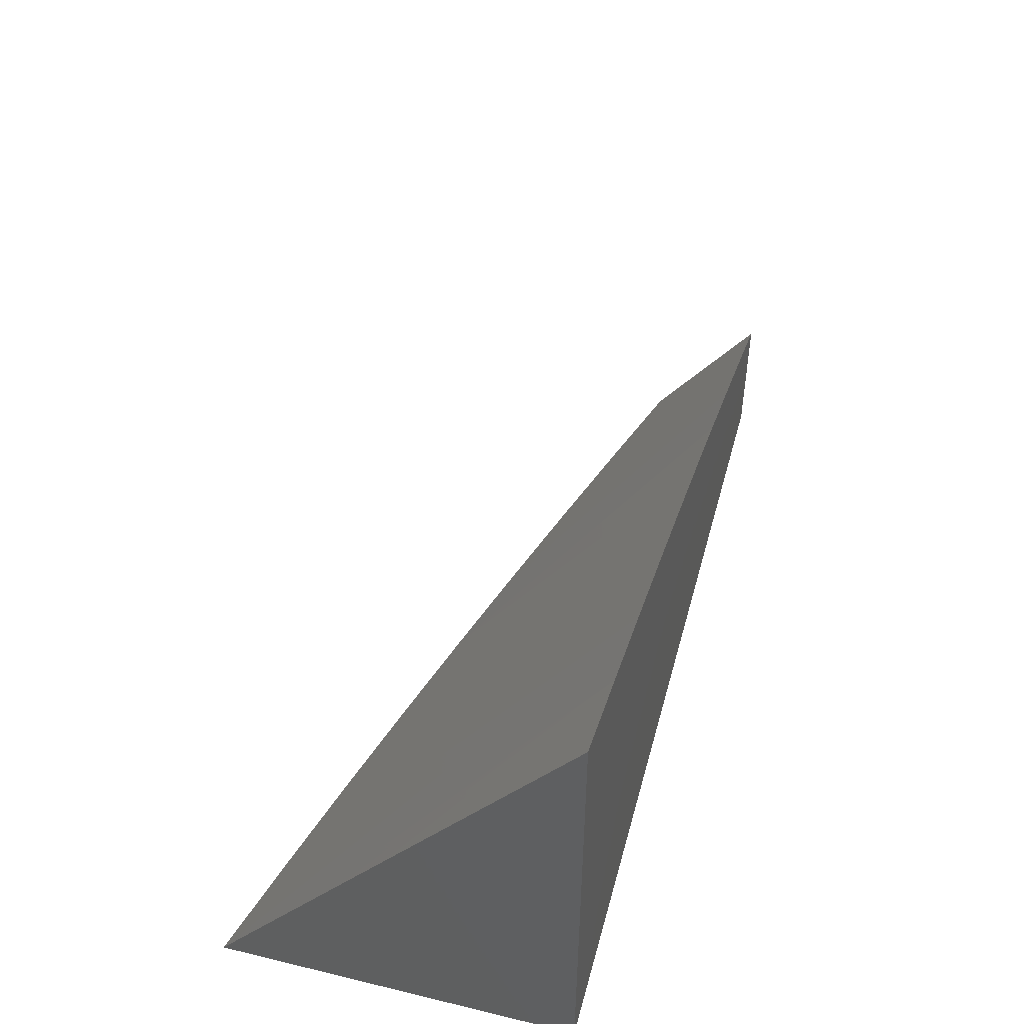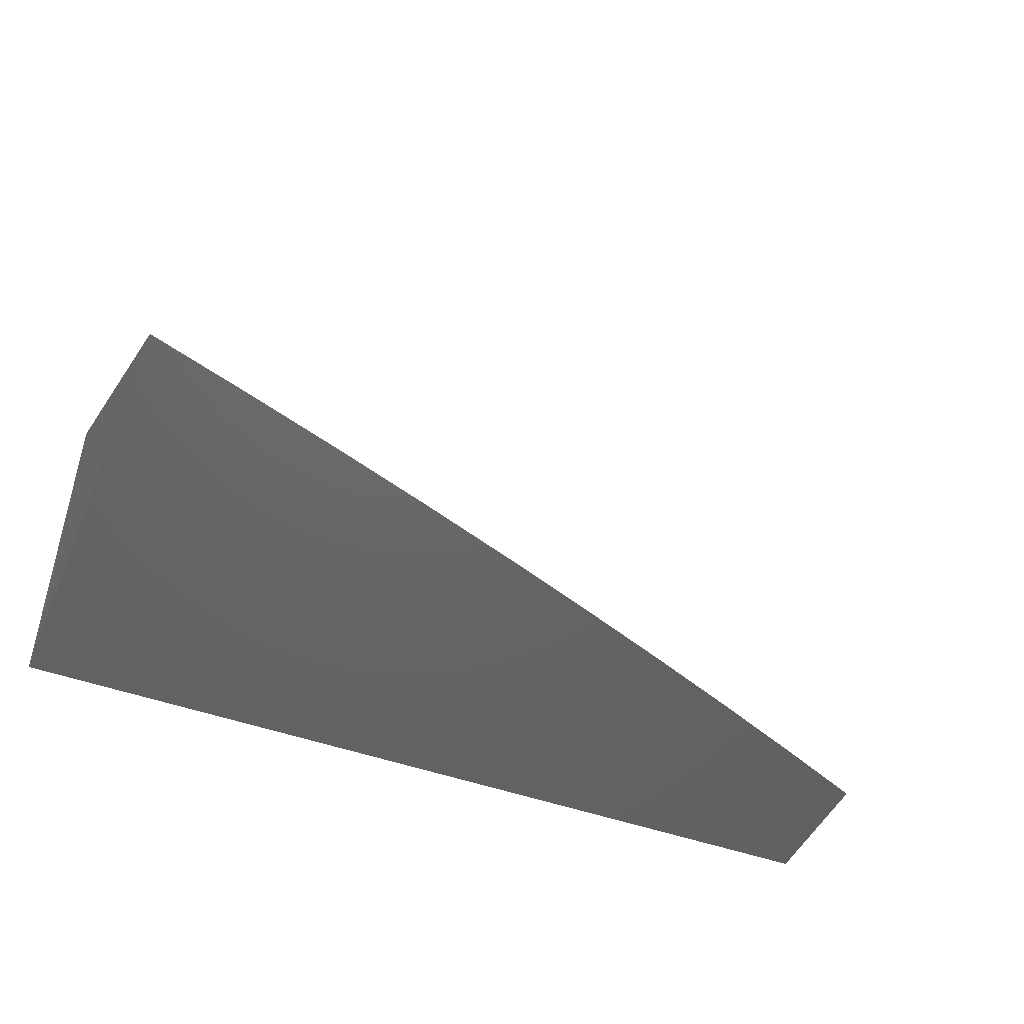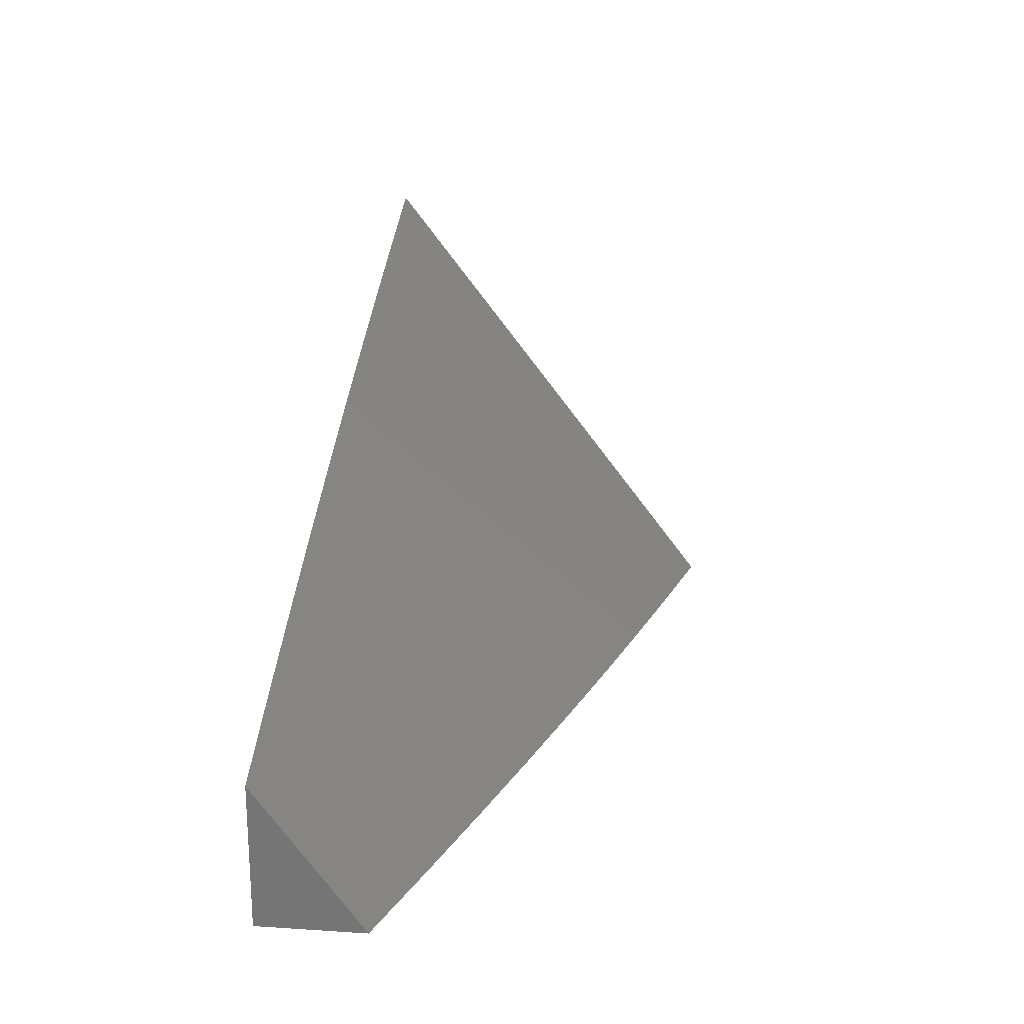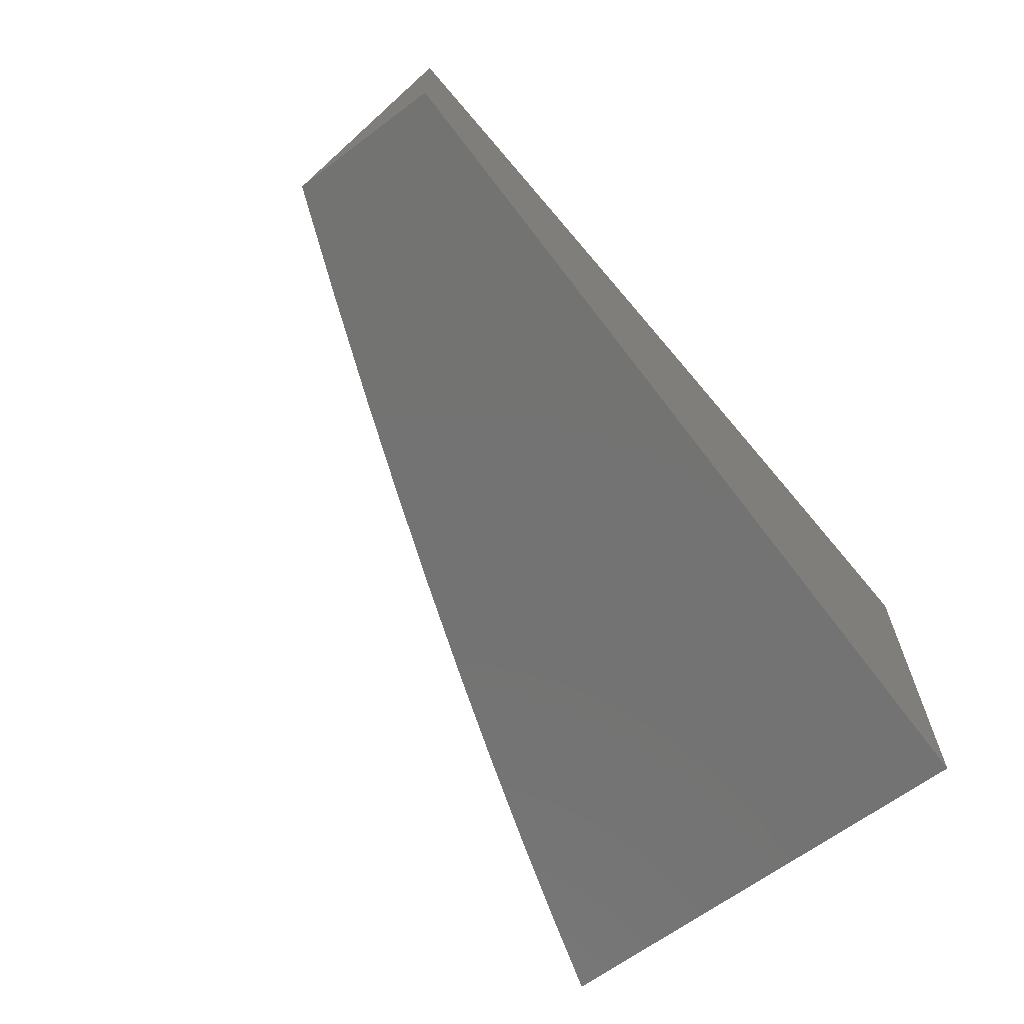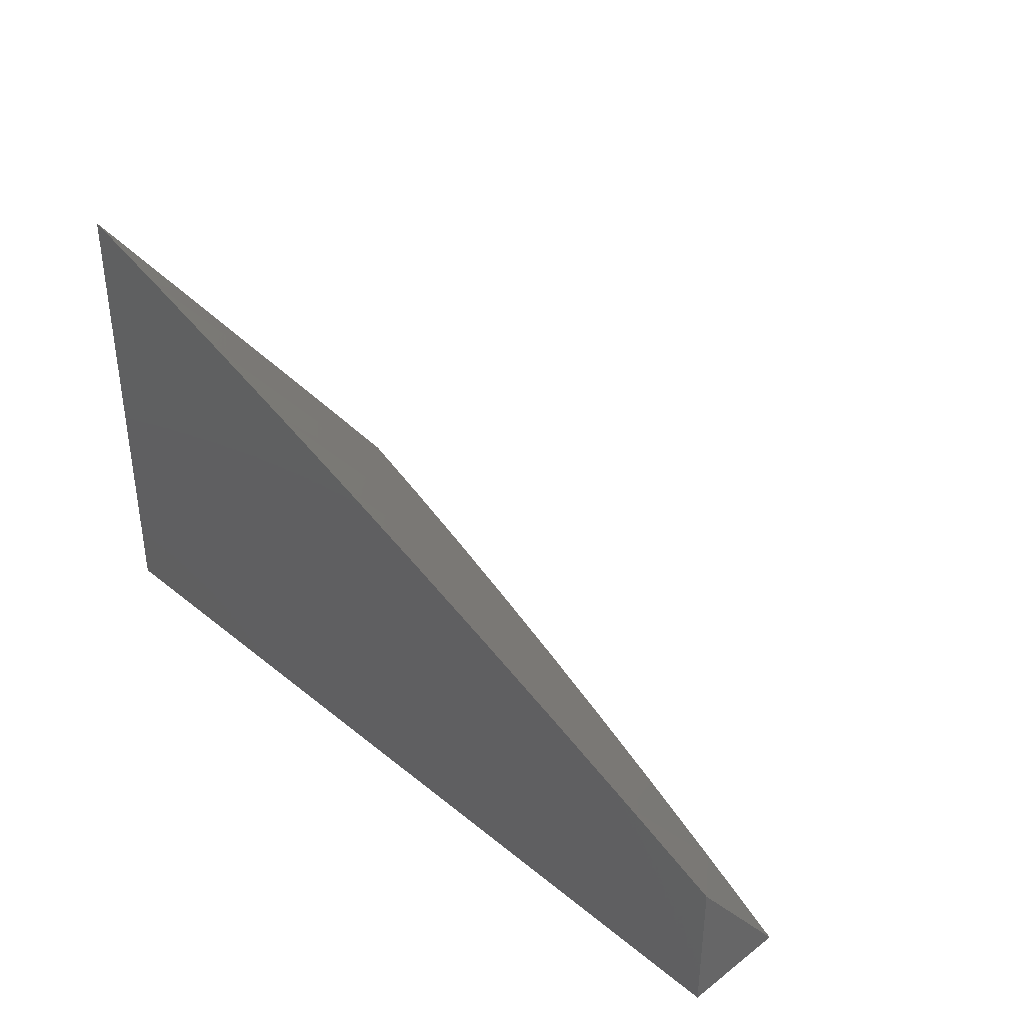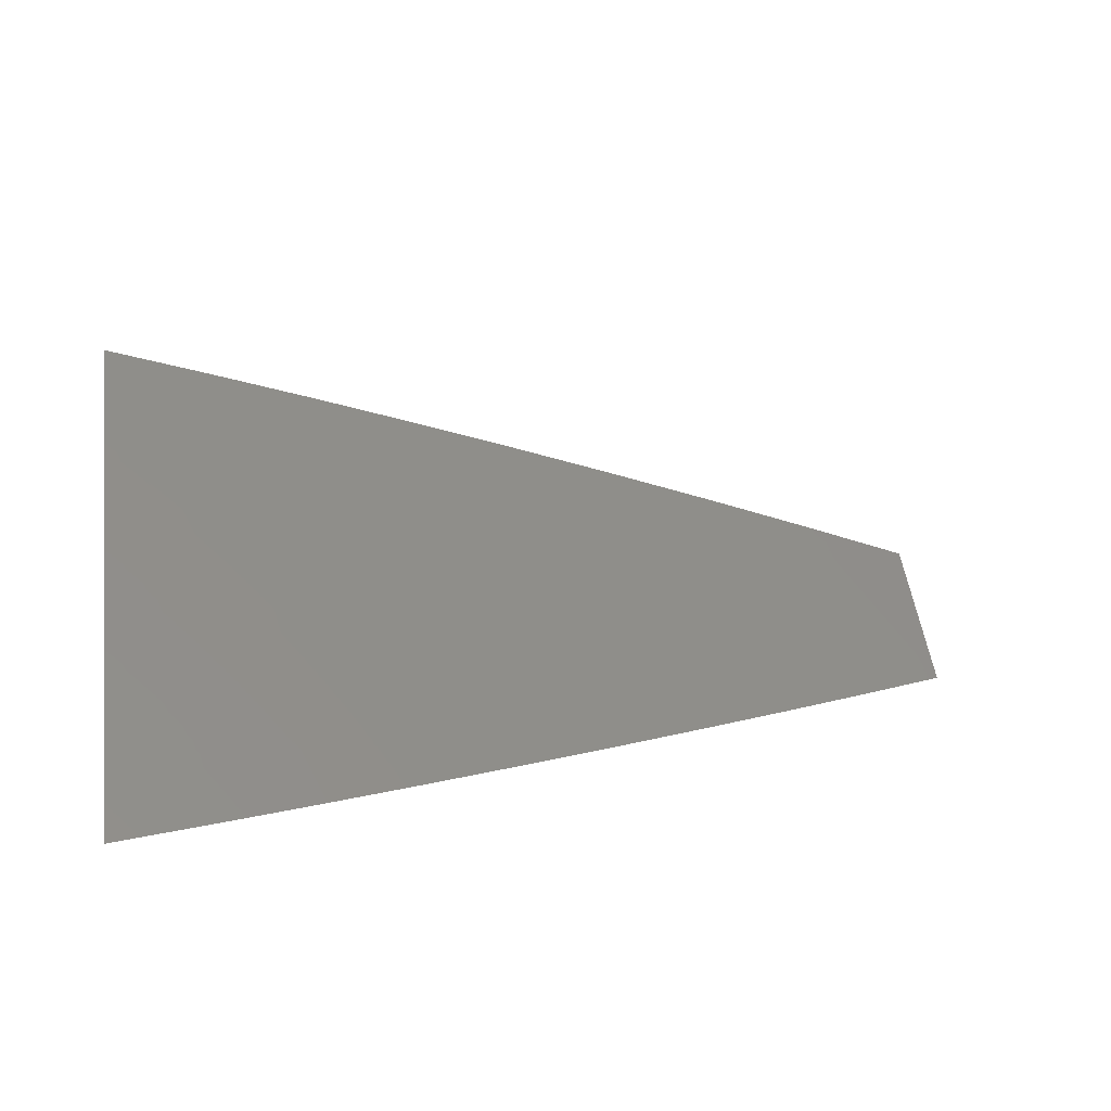
<metadata>
{"format":"stl","ext":"stl","renderer":"f3d","projection":"perspective","resolution":1024,"background":"white","views":[{"elev":47.7,"azim":105.1,"up":"+Y"},{"elev":-46.4,"azim":157.3,"up":"+Z"},{"elev":21.0,"azim":-83.4,"up":"+Y"},{"elev":-65.1,"azim":-53.0,"up":"+Z"},{"elev":37.6,"azim":-133.9,"up":"+Y"},{"elev":14.5,"azim":170.4,"up":"+Z"}]}
</metadata>
<code>
# stl→obj: 29 verts, 54 faces
v -4 9 -7.881
v -3.873 9 -7.84
v -4 9.08 -7.94
v -4 9.16 -8
v -3.891 9.207 -8
v -3.746 9 -7.8
v -3.781 9.253 -8
v -3.62 9 -7.761
v -3.671 9.297 -8
v -3.495 9 -7.724
v -3.561 9.34 -8
v -3.371 9 -7.688
v -3.449 9.382 -8
v -3.247 9 -7.653
v -3.338 9.422 -8
v -3.123 9 -7.62
v -3.226 9.461 -8
v -3 9 -7.588
v -3 9.065 -7.638
v -3.113 9.498 -8
v -3 9.131 -7.689
v -3 9.197 -7.74
v -3 9.264 -7.791
v -3 9.331 -7.843
v -3 9.398 -7.895
v -3 9.466 -7.947
v -3 9.535 -8
v -3 9 -8
v -4 9 -8
f 1 2 3
f 3 2 4
f 4 2 5
f 5 2 6
f 5 6 7
f 7 6 8
f 7 8 9
f 9 8 10
f 9 10 11
f 11 10 12
f 11 12 13
f 13 12 14
f 13 14 15
f 15 14 16
f 15 16 17
f 17 16 18
f 17 18 19
f 17 19 20
f 20 19 21
f 20 21 22
f 22 23 20
f 20 23 24
f 20 24 25
f 25 26 20
f 20 26 27
f 27 26 28
f 28 26 25
f 28 25 24
f 24 23 28
f 28 23 22
f 28 22 21
f 21 19 28
f 28 19 18
f 18 16 28
f 28 16 14
f 28 14 12
f 12 10 28
f 28 10 8
f 28 8 6
f 6 2 28
f 28 2 29
f 29 2 1
f 4 5 29
f 29 5 7
f 29 7 28
f 28 7 9
f 28 9 11
f 11 13 28
f 28 13 15
f 28 15 17
f 17 20 28
f 28 20 27
f 1 3 29
f 29 3 4

</code>
